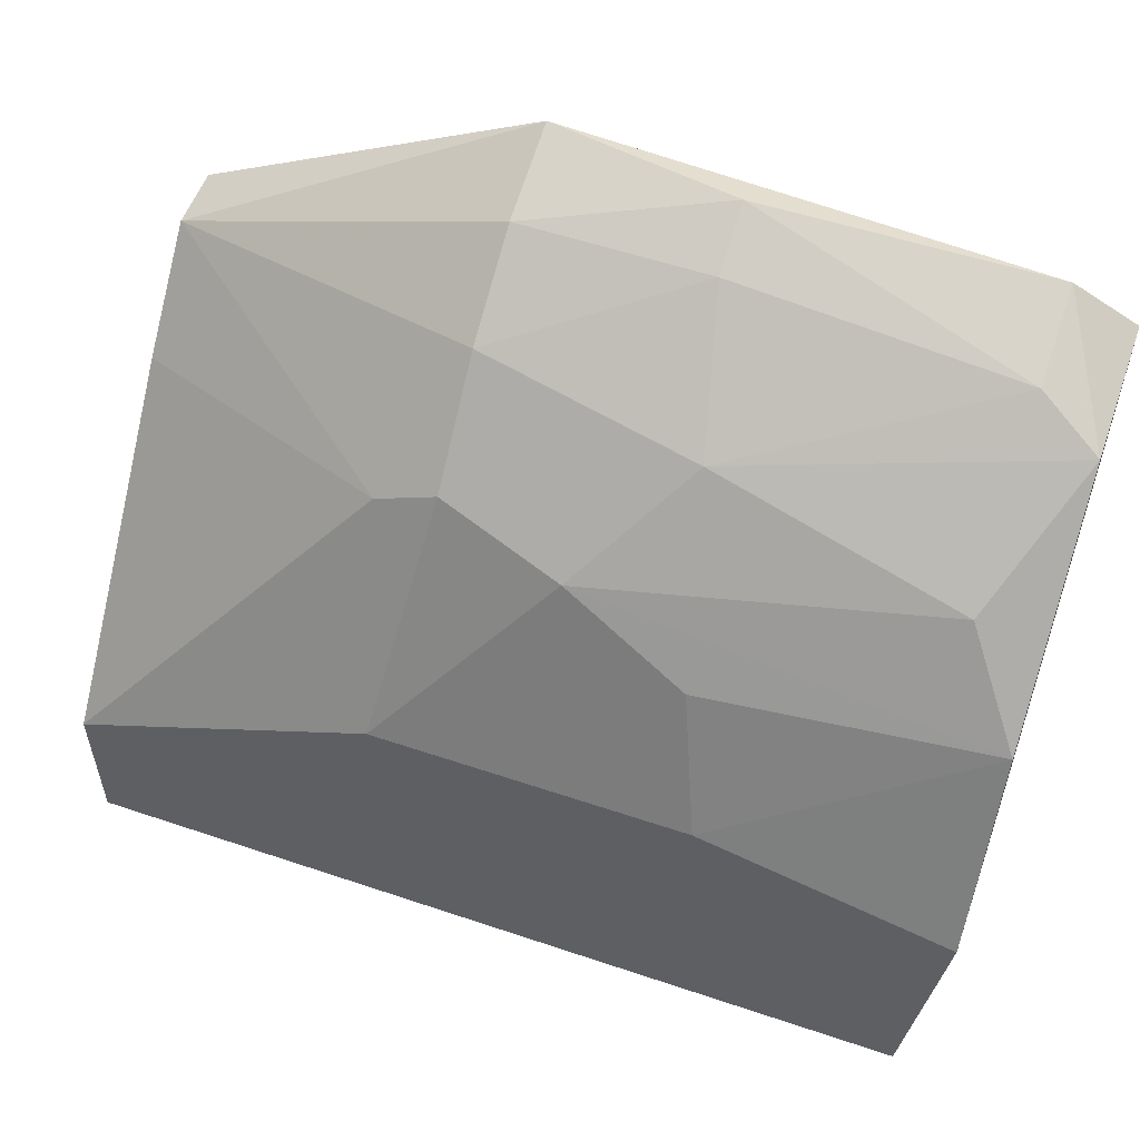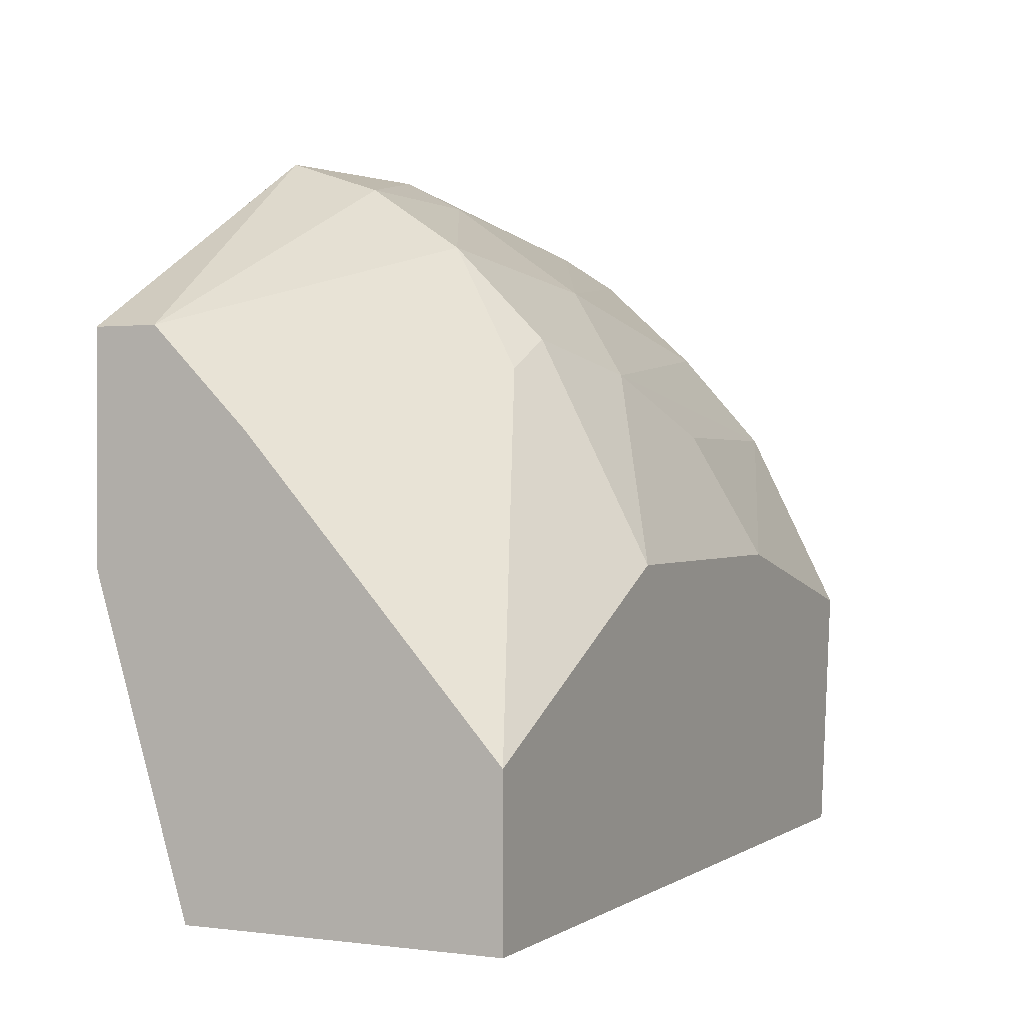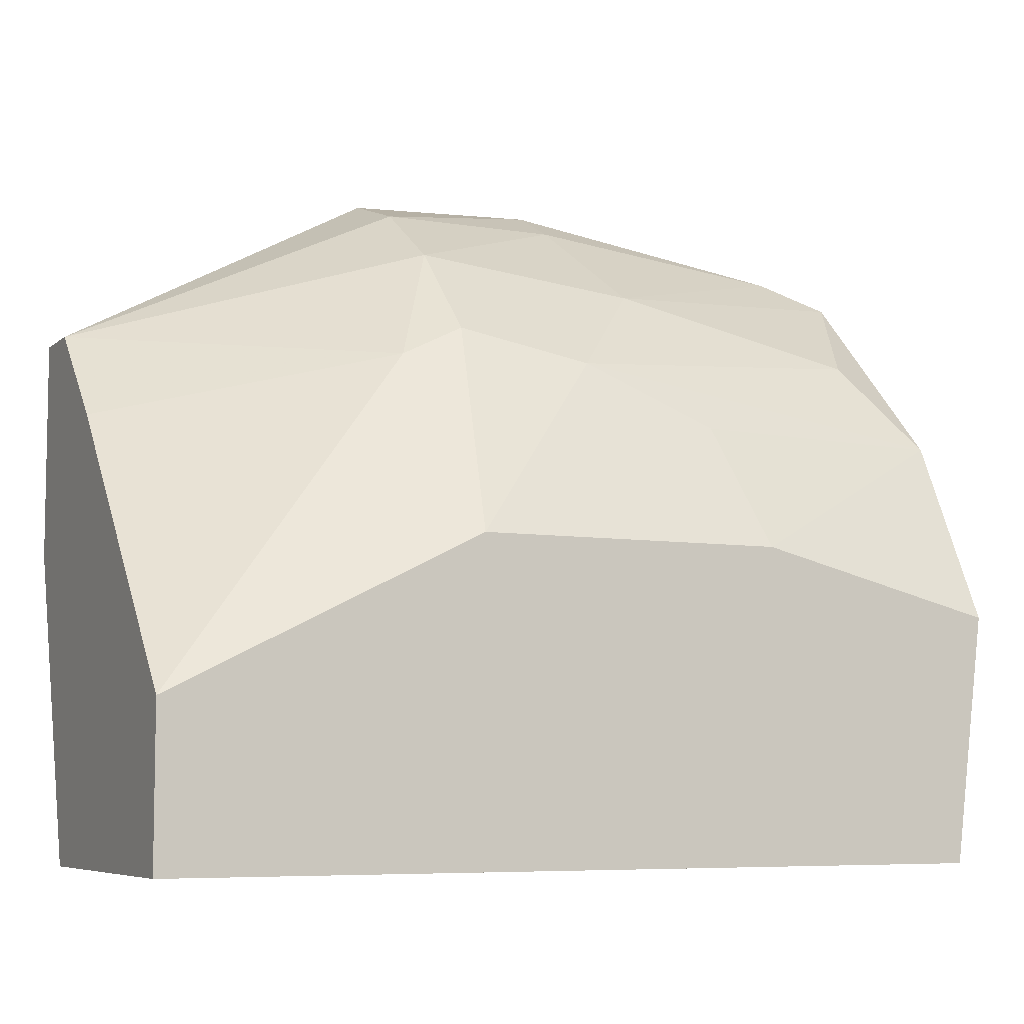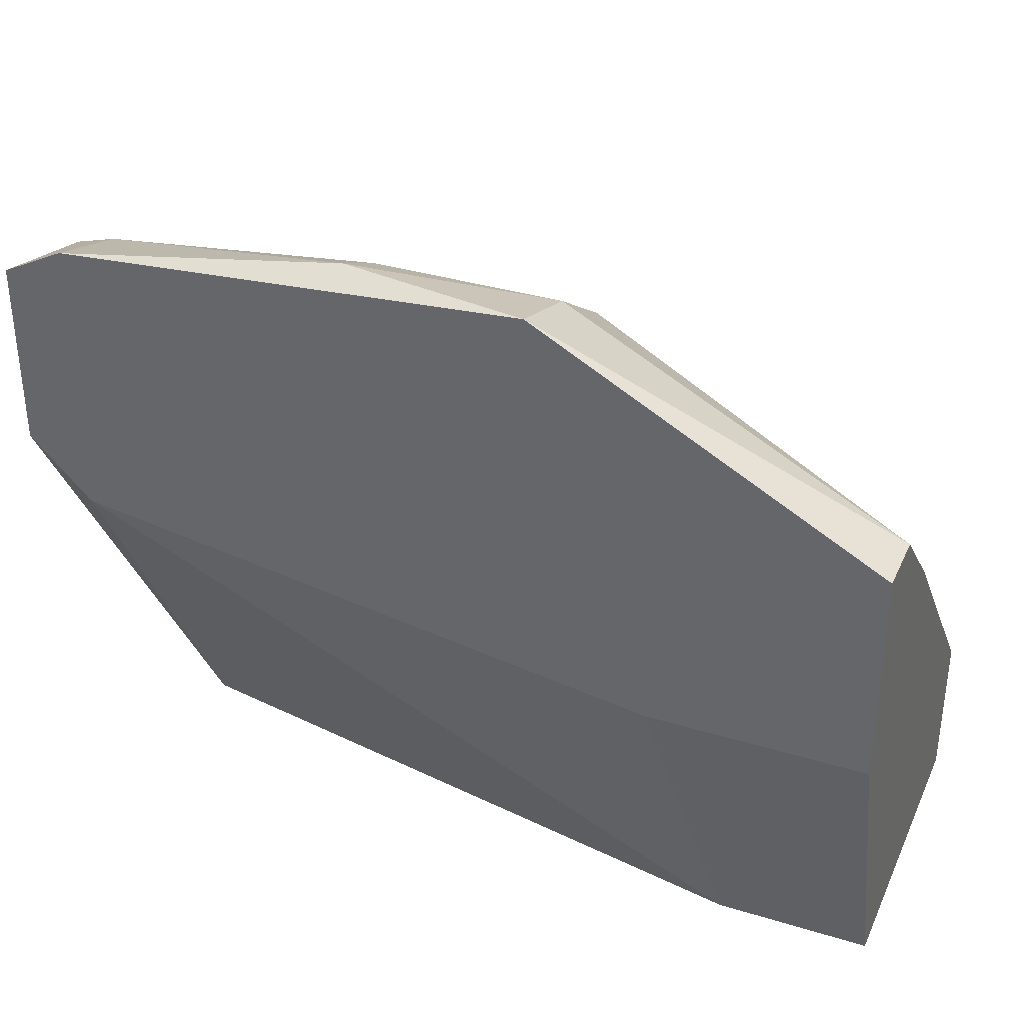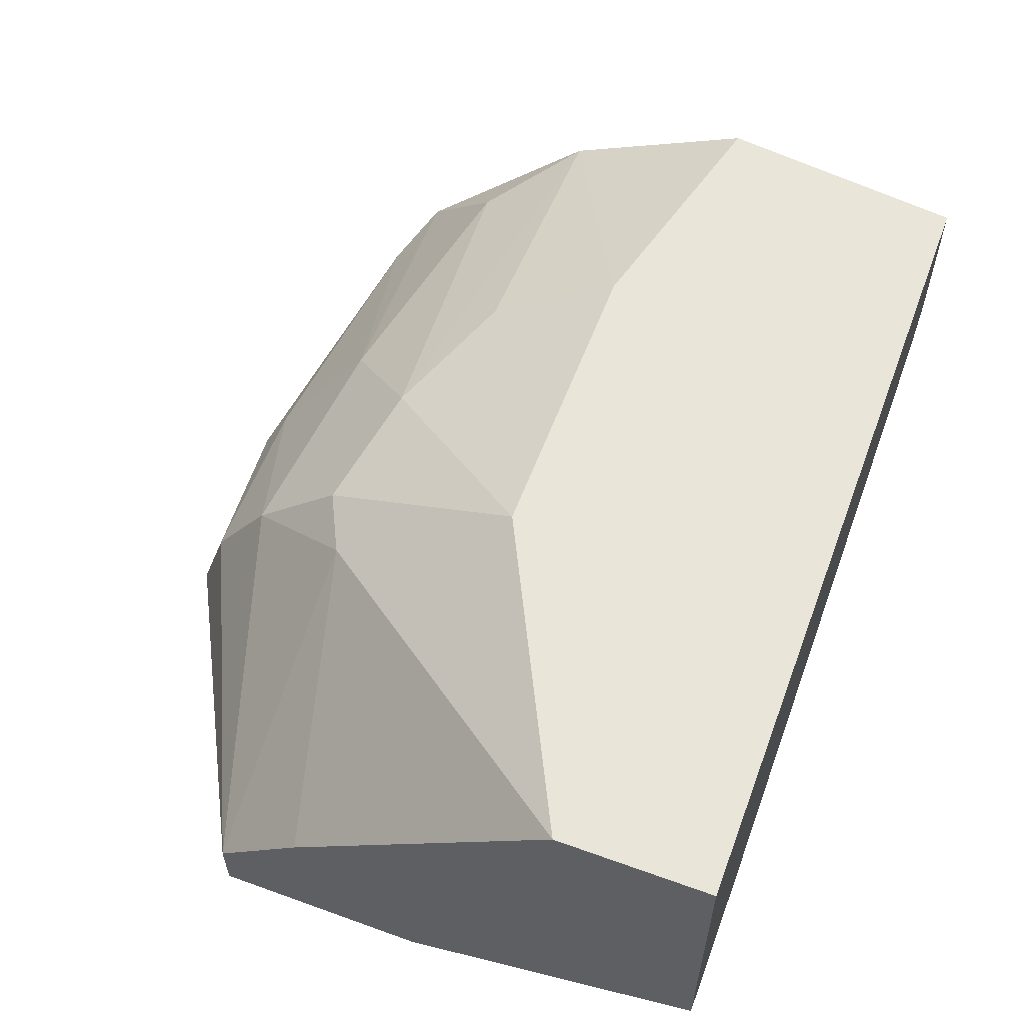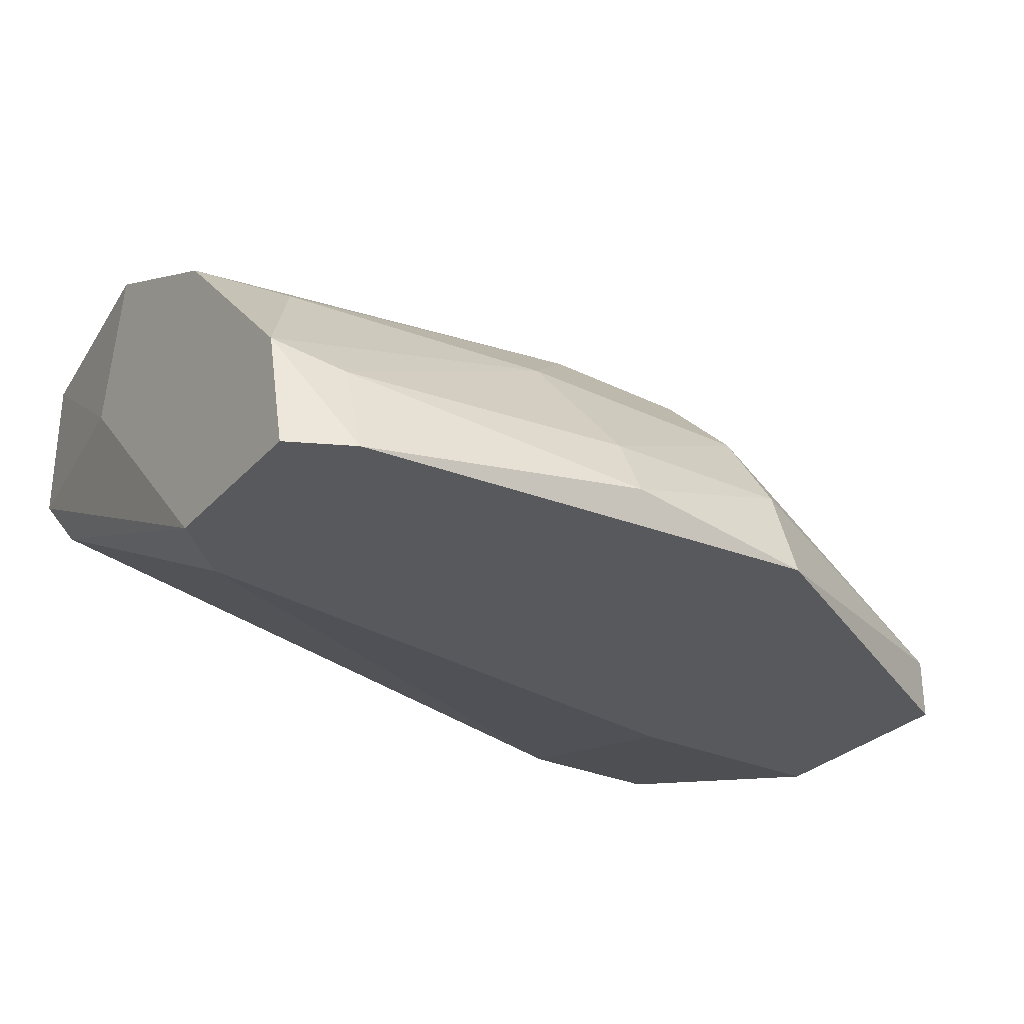
<metadata>
{"format":"obj","ext":"obj","renderer":"f3d","projection":"perspective","resolution":1024,"background":"white","views":[{"elev":55.3,"azim":-160.4,"up":"+Z"},{"elev":1.0,"azim":115.8,"up":"+Z"},{"elev":-6.8,"azim":154.3,"up":"+Z"},{"elev":35.0,"azim":22.2,"up":"+Z"},{"elev":57.8,"azim":110.5,"up":"+Y"},{"elev":-29.2,"azim":-33.5,"up":"+Y"}]}
</metadata>
<code>
v -0.02652 0.004496 -0.002321
v -0.02652 0.008047 -0.002321
v -0.02156 0.008047 0.00478
v -0.02013 0.003785 0.01117
v -0.018 0.005916 0.009038
v -0.02723 0.004496 0.002651
v -0.02723 0.001657 0.01188
v -0.02723 0.008047 0.003361
v -0.02723 -0.001184 0.008328
v -0.02723 -0.001184 0.01259
v -0.02723 0.005916 0.00762
v -0.01233 -0.001184 0.00478
v -0.01517 0.003078 0.01188
v -0.01517 -0.001184 0.01401
v -0.01517 0.005206 0.009749
v -0.01517 0.000947 0.0133
v -0.02581 0.004496 0.009749
v -0.02581 -0.001184 0.00691
v -0.02581 -0.001184 0.0133
v -0.02581 0.003785 -0.002321
v -0.02581 0.000947 0.01259
v -0.02084 0.006627 0.00762
v -0.01091 0.000947 -0.002321
v -0.01375 0.005206 0.009038
v -0.01942 -0.000474 0.01401
v -0.01942 0.000947 0.0133
v -0.007356 0.008047 -0.002321
v -0.007356 0.008047 0.00123
v -0.007356 -0.001184 0.00478
v -0.007356 -0.001184 0.009749
v -0.007356 0.000237 0.009749
v -0.007356 0.002367 0.00762
v -0.007356 0.000947 -0.002321
v -0.01446 0.008047 0.00478
f 28 24 32
f 1 2 27
f 1 27 23
f 29 27 31
f 27 2 34
f 34 2 8
f 29 10 18
f 10 29 14
f 31 27 28
f 27 34 28
f 34 15 28
f 8 10 11
f 27 29 33
f 23 27 33
f 29 23 33
f 1 23 20
f 23 18 20
f 14 31 16
f 10 8 9
f 18 10 9
f 1 20 9
f 20 18 9
f 29 31 30
f 14 29 30
f 31 14 30
f 14 16 25
f 23 29 12
f 29 18 12
f 18 23 12
f 11 10 7
f 21 4 7
f 16 31 13
f 28 15 24
f 13 31 24
f 15 13 24
f 2 1 6
f 8 2 6
f 1 9 6
f 9 8 6
f 7 4 17
f 11 7 17
f 34 8 3
f 8 11 3
f 22 34 3
f 11 22 3
f 15 34 5
f 34 22 5
f 22 11 5
f 13 15 5
f 4 13 5
f 17 4 5
f 11 17 5
f 4 21 26
f 21 25 26
f 25 16 26
f 13 4 26
f 16 13 26
f 10 14 19
f 14 25 19
f 25 21 19
f 7 10 19
f 21 7 19
f 31 28 32
f 24 31 32

</code>
